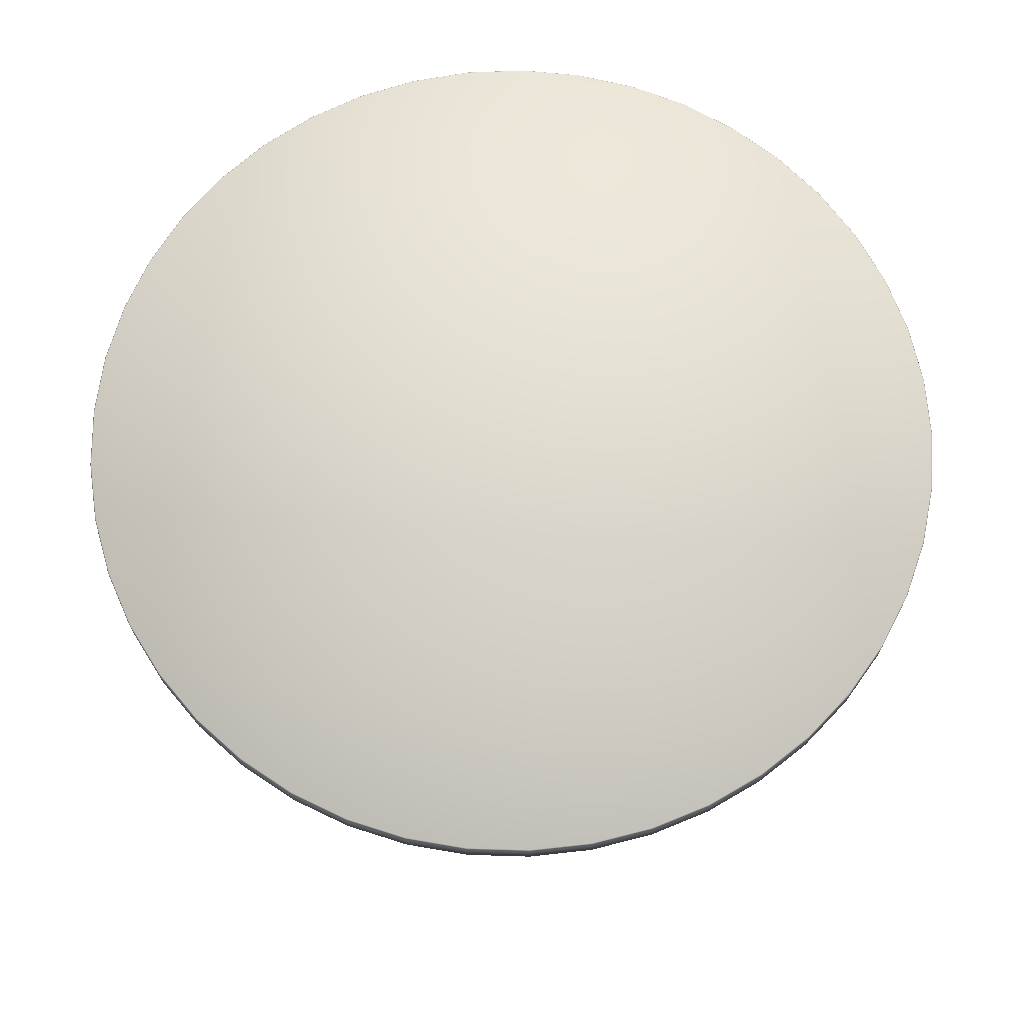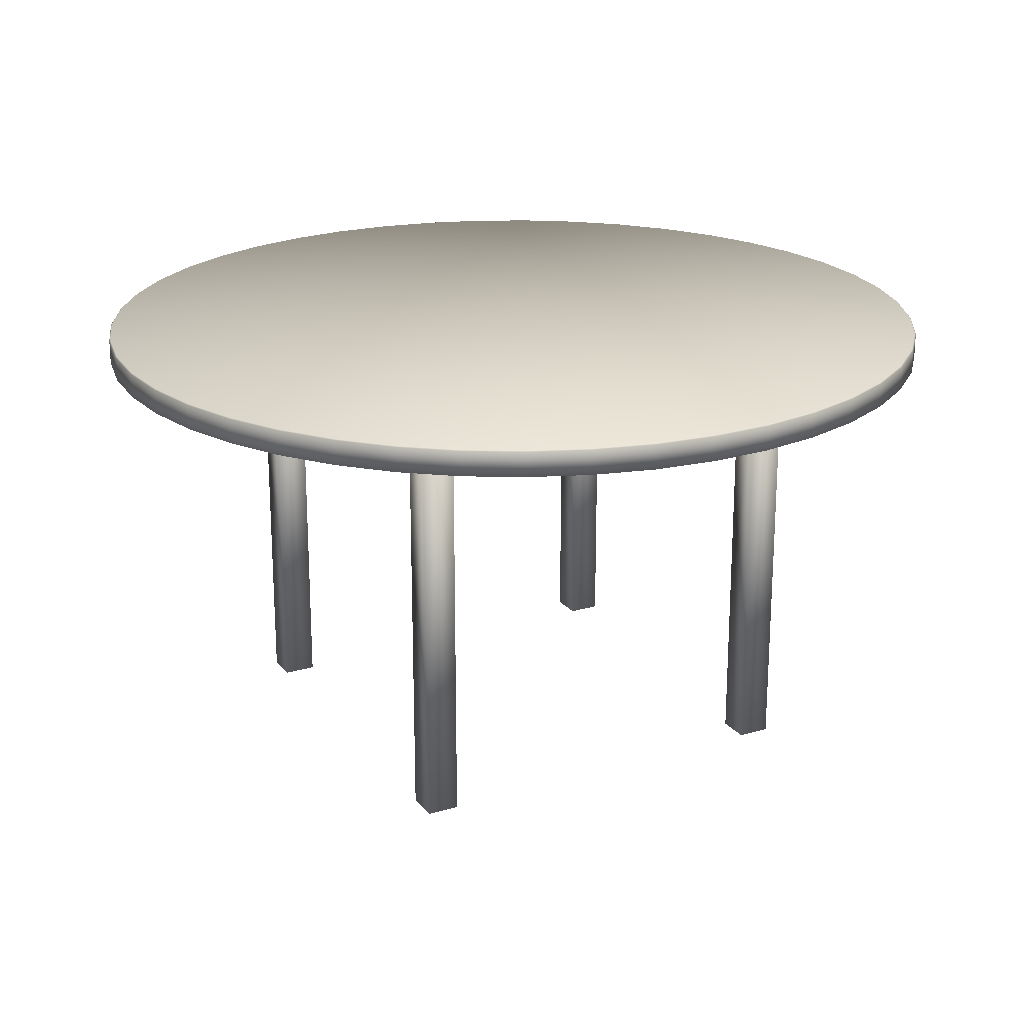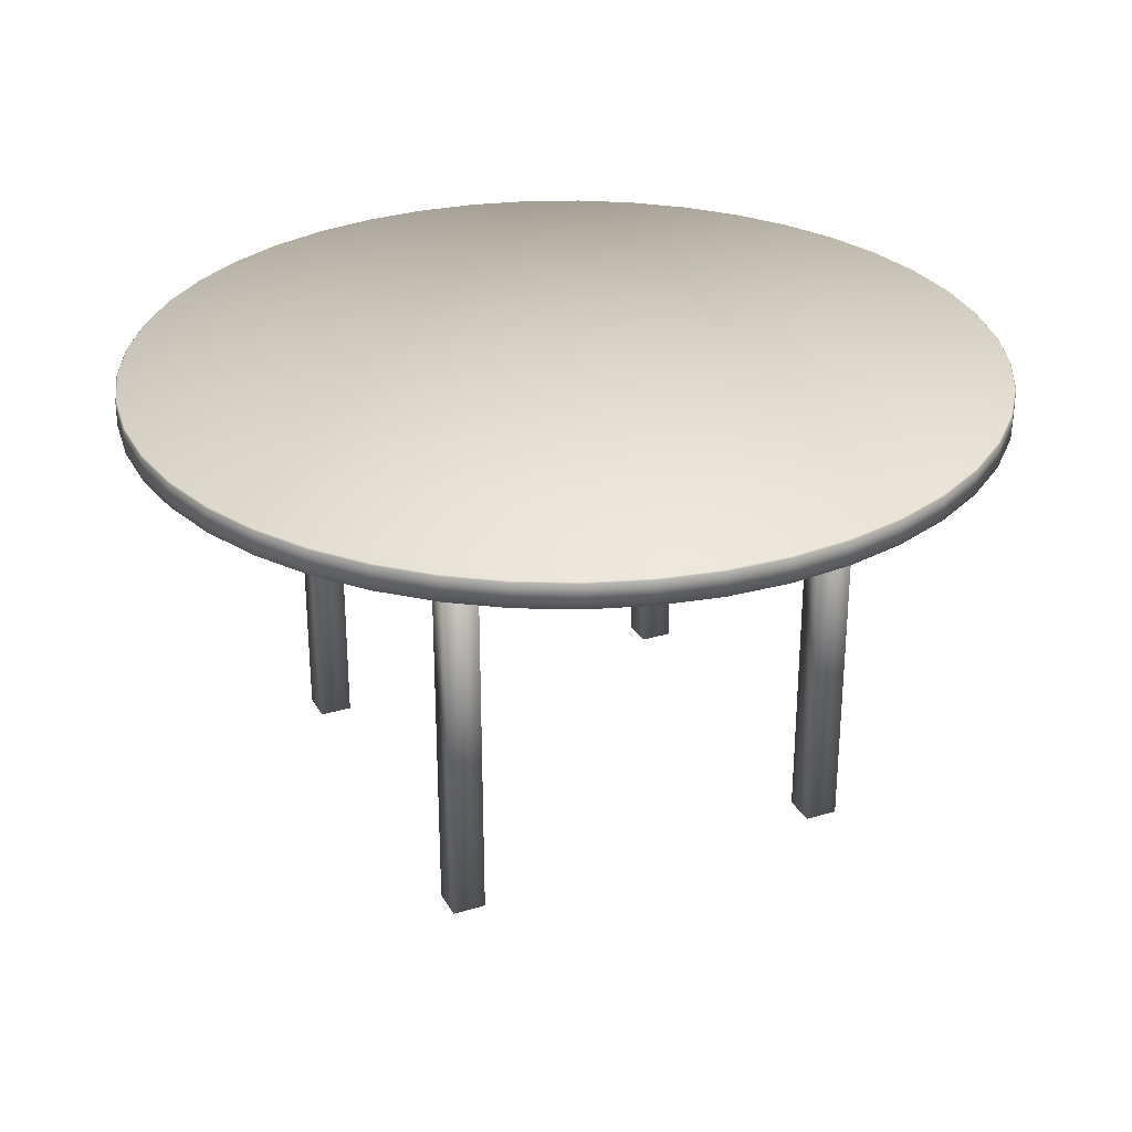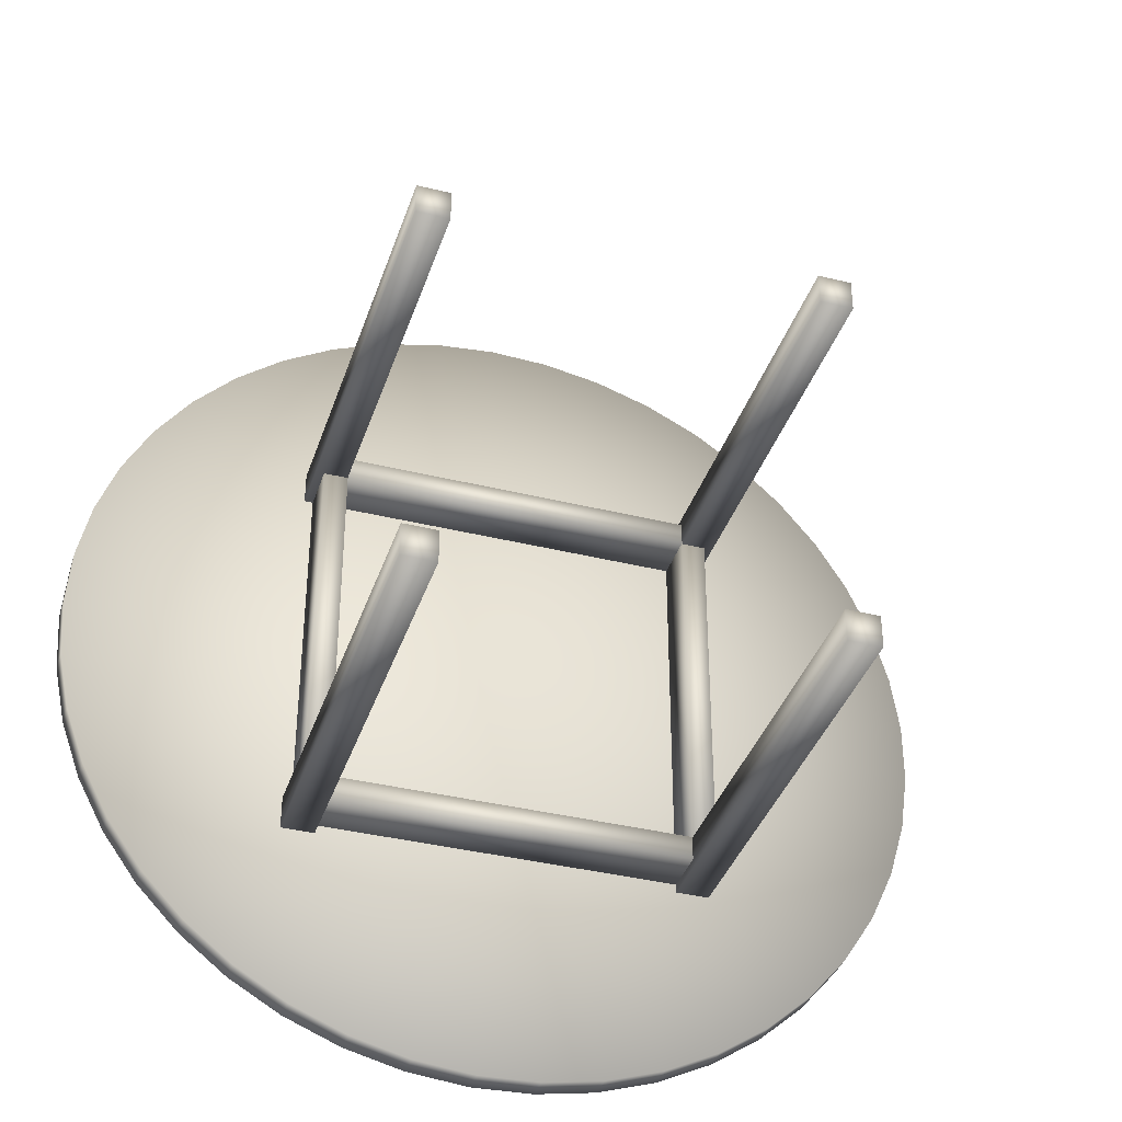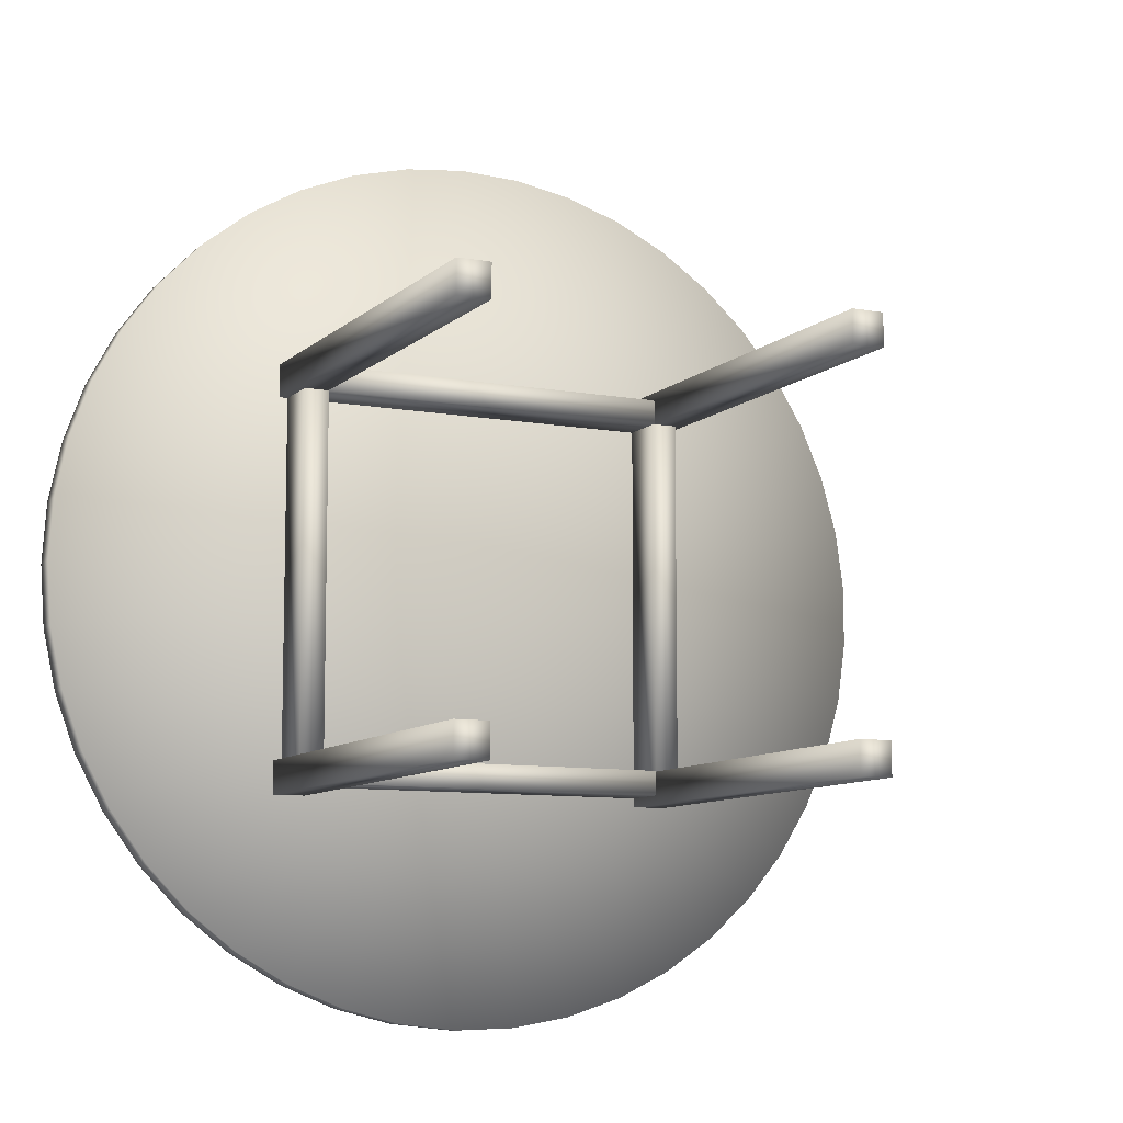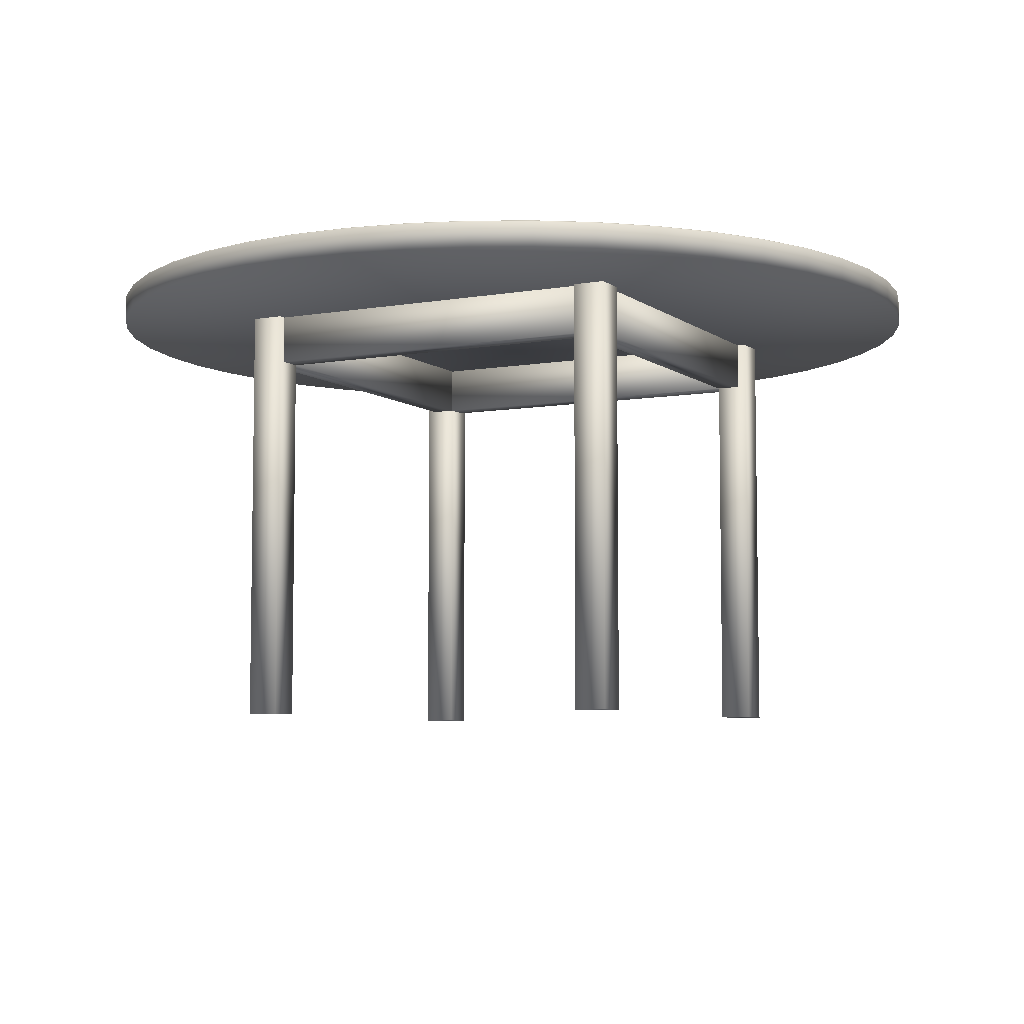
<metadata>
{"format":"obj","ext":"obj","renderer":"f3d","projection":"perspective","resolution":1024,"background":"white","views":[{"elev":69.6,"azim":123.7,"up":"+Y"},{"elev":21.3,"azim":-27.7,"up":"+Y"},{"elev":29.4,"azim":156.0,"up":"+Y"},{"elev":-37.7,"azim":-17.5,"up":"+Z"},{"elev":-9.2,"azim":-25.8,"up":"+Z"},{"elev":-6.5,"azim":27.4,"up":"+Y"}]}
</metadata>
<code>
v 0.7232 0.4978 0.6947
v 0.7232 0.444 0.6947
v 0.6964 0.444 0.6947
v 0.6964 0.4978 0.6947
v 0.7232 0.4978 0.3053
v 0.7232 0.444 0.3053
v 0.6964 0.444 0.3053
v 0.6964 0.4978 0.3053
v 0.3075 0.4978 0.6947
v 0.3075 0.444 0.6947
v 0.2807 0.444 0.6947
v 0.2807 0.4978 0.6947
v 0.2807 0.4978 0.3053
v 0.2807 0.444 0.3053
v 0.3075 0.444 0.3053
v 0.3075 0.4978 0.3053
v 0.3073 0.4978 0.7215
v 0.3073 0.444 0.7215
v 0.3073 0.444 0.6947
v 0.3073 0.4978 0.6947
v 0.6967 0.4978 0.6947
v 0.6967 0.444 0.6947
v 0.6967 0.444 0.7215
v 0.6967 0.4978 0.7215
v 0.3073 0.4978 0.3055
v 0.3073 0.444 0.3055
v 0.3073 0.444 0.2787
v 0.3073 0.4978 0.2787
v 0.6967 0.4978 0.2787
v 0.6967 0.444 0.2787
v 0.6967 0.444 0.3055
v 0.6967 0.4978 0.3055
v 0.7327 0.4976 0.3048
v 0.7327 0.025 0.3048
v 0.6969 0.025 0.3048
v 0.6969 0.4976 0.3048
v 0.7327 0.4976 0.269
v 0.7327 0.025 0.269
v 0.6969 0.025 0.269
v 0.6969 0.4976 0.269
v 0.2713 0.4976 0.3051
v 0.2713 0.025 0.3051
v 0.3071 0.025 0.3051
v 0.3071 0.4976 0.3051
v 0.3071 0.4976 0.2693
v 0.3071 0.025 0.2693
v 0.2713 0.025 0.2693
v 0.2713 0.4976 0.2693
v 0.7327 0.4976 0.7302
v 0.7327 0.025 0.7302
v 0.6969 0.025 0.7302
v 0.6969 0.4976 0.7302
v 0.6969 0.4976 0.6944
v 0.6969 0.025 0.6944
v 0.7327 0.025 0.6944
v 0.7327 0.4976 0.6944
v 0.3071 0.4976 0.7305
v 0.3071 0.025 0.7305
v 0.2713 0.025 0.7305
v 0.2713 0.4976 0.7305
v 0.2713 0.4976 0.6946
v 0.2713 0.025 0.6946
v 0.3071 0.025 0.6946
v 0.3071 0.4976 0.6946
v 0.02963 0.5248 0.4339
v 0.06609 0.5248 0.3067
v 0.1362 0.5248 0.1945
v 0.4837 0.5248 0.025
v 0.55 0.4981 0.02731
v 0.6153 0.4981 0.03882
v 0.6783 0.5248 0.05931
v 0.6783 0.4981 0.05931
v 0.7379 0.5248 0.08838
v 0.7379 0.4981 0.08838
v 0.7929 0.4981 0.1255
v 0.8422 0.5248 0.1698
v 0.8422 0.4981 0.1698
v 0.8848 0.5248 0.2206
v 0.8848 0.4981 0.2206
v 0.9199 0.5248 0.2768
v 0.9199 0.4981 0.2768
v 0.9469 0.5248 0.3374
v 0.9469 0.4981 0.3374
v 0.9652 0.5248 0.4012
v 0.9652 0.4981 0.4012
v 0.9744 0.5248 0.4668
v 0.9744 0.4981 0.4668
v 0.9744 0.4981 0.5331
v 0.9652 0.5248 0.5988
v 0.9652 0.4981 0.5988
v 0.9469 0.5248 0.6625
v 0.9469 0.4981 0.6625
v 0.92 0.5248 0.7231
v 0.92 0.4981 0.7231
v 0.8848 0.5248 0.7793
v 0.8848 0.4981 0.7793
v 0.8422 0.4981 0.8301
v 0.7929 0.5248 0.8745
v 0.7929 0.4981 0.8745
v 0.738 0.5248 0.9116
v 0.738 0.4981 0.9116
v 0.6784 0.5248 0.9407
v 0.6784 0.4981 0.9407
v 0.6153 0.4981 0.9612
v 0.55 0.5248 0.9727
v 0.55 0.4981 0.9727
v 0.3535 0.5248 0.952
v 0.292 0.5248 0.9272
v 0.1362 0.5248 0.8055
v 0.04342 0.5248 0.6311
v 0.02963 0.5248 0.5662
v 0.025 0.5248 0.5
v 0.04341 0.5248 0.369
v 0.09722 0.5248 0.2481
v 0.1823 0.5248 0.1468
v 0.2345 0.5248 0.106
v 0.2919 0.5248 0.07282
v 0.3534 0.5248 0.04798
v 0.4177 0.5248 0.03193
v 0.55 0.5248 0.02731
v 0.6153 0.5248 0.03882
v 0.7929 0.5248 0.1255
v 0.9744 0.5248 0.5331
v 0.8422 0.5248 0.8301
v 0.6153 0.5248 0.9612
v 0.4837 0.5248 0.975
v 0.4178 0.5248 0.9681
v 0.2345 0.5248 0.8941
v 0.1823 0.5248 0.8532
v 0.09724 0.5248 0.7519
v 0.06611 0.5248 0.6934
v 0.025 0.4981 0.5
v 0.02963 0.4981 0.4339
v 0.04341 0.4981 0.369
v 0.06609 0.4981 0.3067
v 0.09722 0.4981 0.2481
v 0.1362 0.4981 0.1945
v 0.1823 0.4981 0.1468
v 0.2345 0.4981 0.106
v 0.2919 0.4981 0.07282
v 0.3534 0.4981 0.04798
v 0.4177 0.4981 0.03193
v 0.4837 0.4981 0.025
v 0.4837 0.4981 0.975
v 0.4178 0.4981 0.9681
v 0.3535 0.4981 0.952
v 0.292 0.4981 0.9272
v 0.2345 0.4981 0.8941
v 0.1823 0.4981 0.8532
v 0.1362 0.4981 0.8055
v 0.09724 0.4981 0.7519
v 0.06611 0.4981 0.6934
v 0.04342 0.4981 0.6311
v 0.02963 0.4981 0.5662
v 0.02634 0.5262 0.5
v 0.03095 0.5262 0.434
v 0.0447 0.5262 0.3694
v 0.06731 0.5262 0.3072
v 0.09836 0.5262 0.2488
v 0.1372 0.5262 0.1954
v 0.1832 0.5262 0.1478
v 0.2353 0.5262 0.1071
v 0.2925 0.5262 0.07402
v 0.3538 0.5262 0.04925
v 0.418 0.5262 0.03326
v 0.4837 0.5262 0.02634
v 0.5498 0.5262 0.02865
v 0.6149 0.5262 0.04013
v 0.6778 0.5262 0.06056
v 0.7372 0.5262 0.08954
v 0.7921 0.5262 0.1265
v 0.8412 0.5262 0.1708
v 0.8837 0.5262 0.2214
v 0.9187 0.5262 0.2775
v 0.9456 0.5262 0.3379
v 0.9639 0.5262 0.4014
v 0.9731 0.5262 0.4669
v 0.5003 0.5262 0.5
v 0.9731 0.5262 0.533
v 0.9639 0.5262 0.5985
v 0.9457 0.5262 0.6621
v 0.9188 0.5262 0.7225
v 0.8837 0.5262 0.7786
v 0.8412 0.5262 0.8292
v 0.7921 0.5262 0.8735
v 0.7373 0.5262 0.9104
v 0.6779 0.5262 0.9394
v 0.615 0.5262 0.9599
v 0.5499 0.5262 0.9713
v 0.4838 0.5262 0.9737
v 0.418 0.5262 0.9668
v 0.3539 0.5262 0.9508
v 0.2926 0.5262 0.926
v 0.2353 0.5262 0.8929
v 0.1832 0.5262 0.8522
v 0.1373 0.5262 0.8047
v 0.09838 0.5262 0.7512
v 0.06734 0.5262 0.6928
v 0.04471 0.5262 0.6307
v 0.03096 0.5262 0.566
v 0.4999 0.4981 0.4897
f 3 2 1
f 4 3 1
f 6 7 8
f 5 6 8
f 7 3 4
f 8 7 4
f 4 1 5
f 8 4 5
f 2 6 5
f 1 2 5
f 7 6 2
f 3 7 2
f 11 10 9
f 12 11 9
f 15 14 13
f 16 15 13
f 14 11 12
f 13 14 12
f 12 9 16
f 13 12 16
f 10 15 16
f 9 10 16
f 14 15 10
f 11 14 10
f 19 18 17
f 20 19 17
f 23 22 21
f 24 23 21
f 22 19 20
f 21 22 20
f 20 17 24
f 21 20 24
f 18 23 24
f 17 18 24
f 22 23 18
f 19 22 18
f 27 26 25
f 28 27 25
f 31 30 29
f 32 31 29
f 30 27 28
f 29 30 28
f 28 25 32
f 29 28 32
f 26 31 32
f 25 26 32
f 30 31 26
f 27 30 26
f 35 34 33
f 36 35 33
f 38 39 40
f 37 38 40
f 39 35 36
f 40 39 36
f 36 33 37
f 40 36 37
f 34 38 37
f 33 34 37
f 39 38 34
f 35 39 34
f 42 43 44
f 41 42 44
f 46 47 48
f 45 46 48
f 43 46 45
f 44 43 45
f 41 44 45
f 48 41 45
f 47 42 41
f 48 47 41
f 47 46 43
f 42 47 43
f 51 50 49
f 52 51 49
f 55 54 53
f 56 55 53
f 54 51 52
f 53 54 52
f 52 49 56
f 53 52 56
f 50 55 56
f 49 50 56
f 54 55 50
f 51 54 50
f 59 58 57
f 60 59 57
f 63 62 61
f 64 63 61
f 58 63 64
f 57 58 64
f 60 57 64
f 61 60 64
f 62 59 60
f 61 62 60
f 62 63 58
f 59 62 58
f 65 133 132
f 112 65 132
f 113 134 133
f 65 113 133
f 66 135 134
f 113 66 134
f 114 136 135
f 66 114 135
f 67 137 136
f 114 67 136
f 115 138 137
f 67 115 137
f 116 139 138
f 115 116 138
f 117 140 139
f 116 117 139
f 118 141 140
f 117 118 140
f 119 142 141
f 118 119 141
f 68 143 142
f 119 68 142
f 120 69 143
f 68 120 143
f 121 70 69
f 120 121 69
f 71 72 70
f 121 71 70
f 73 74 72
f 71 73 72
f 122 75 74
f 73 122 74
f 76 77 75
f 122 76 75
f 78 79 77
f 76 78 77
f 80 81 79
f 78 80 79
f 82 83 81
f 80 82 81
f 84 85 83
f 82 84 83
f 86 87 85
f 84 86 85
f 123 88 87
f 86 123 87
f 89 90 88
f 123 89 88
f 91 92 90
f 89 91 90
f 93 94 92
f 91 93 92
f 95 96 94
f 93 95 94
f 124 97 96
f 95 124 96
f 98 99 97
f 124 98 97
f 100 101 99
f 98 100 99
f 102 103 101
f 100 102 101
f 125 104 103
f 102 125 103
f 105 106 104
f 125 105 104
f 126 144 106
f 105 126 106
f 127 145 144
f 126 127 144
f 107 146 145
f 127 107 145
f 108 147 146
f 107 108 146
f 128 148 147
f 108 128 147
f 129 149 148
f 128 129 148
f 109 150 149
f 129 109 149
f 130 151 150
f 109 130 150
f 131 152 151
f 130 131 151
f 110 153 152
f 131 110 152
f 111 154 153
f 110 111 153
f 112 132 154
f 111 112 154
f 178 156 155
f 156 65 112
f 155 156 112
f 178 157 156
f 157 113 65
f 156 157 65
f 178 158 157
f 158 66 113
f 157 158 113
f 178 159 158
f 159 114 66
f 158 159 66
f 178 160 159
f 160 67 114
f 159 160 114
f 178 161 160
f 161 115 67
f 160 161 67
f 178 162 161
f 162 116 115
f 161 162 115
f 178 163 162
f 163 117 116
f 162 163 116
f 178 164 163
f 164 118 117
f 163 164 117
f 178 165 164
f 165 119 118
f 164 165 118
f 178 166 165
f 166 68 119
f 165 166 119
f 178 167 166
f 167 120 68
f 166 167 68
f 178 168 167
f 168 121 120
f 167 168 120
f 178 169 168
f 169 71 121
f 168 169 121
f 178 170 169
f 170 73 71
f 169 170 71
f 178 171 170
f 171 122 73
f 170 171 73
f 178 172 171
f 172 76 122
f 171 172 122
f 178 173 172
f 173 78 76
f 172 173 76
f 178 174 173
f 174 80 78
f 173 174 78
f 178 175 174
f 175 82 80
f 174 175 80
f 178 176 175
f 176 84 82
f 175 176 82
f 178 177 176
f 177 86 84
f 176 177 84
f 178 179 177
f 179 123 86
f 177 179 86
f 178 180 179
f 180 89 123
f 179 180 123
f 178 181 180
f 181 91 89
f 180 181 89
f 178 182 181
f 182 93 91
f 181 182 91
f 178 183 182
f 183 95 93
f 182 183 93
f 178 184 183
f 184 124 95
f 183 184 95
f 178 185 184
f 185 98 124
f 184 185 124
f 178 186 185
f 186 100 98
f 185 186 98
f 178 187 186
f 187 102 100
f 186 187 100
f 178 188 187
f 188 125 102
f 187 188 102
f 178 189 188
f 189 105 125
f 188 189 125
f 178 190 189
f 190 126 105
f 189 190 105
f 178 191 190
f 191 127 126
f 190 191 126
f 178 192 191
f 192 107 127
f 191 192 127
f 178 193 192
f 193 108 107
f 192 193 107
f 178 194 193
f 194 128 108
f 193 194 108
f 178 195 194
f 195 129 128
f 194 195 128
f 178 196 195
f 196 109 129
f 195 196 129
f 178 197 196
f 197 130 109
f 196 197 109
f 178 198 197
f 198 131 130
f 197 198 130
f 178 199 198
f 199 110 131
f 198 199 131
f 178 200 199
f 200 111 110
f 199 200 110
f 178 155 200
f 155 112 111
f 200 155 111
f 201 143 69
f 201 69 70
f 201 70 72
f 201 72 74
f 201 74 75
f 201 75 77
f 201 77 79
f 201 79 81
f 201 81 83
f 201 83 85
f 201 85 87
f 201 87 88
f 201 88 90
f 201 90 92
f 201 92 94
f 201 94 96
f 201 96 97
f 201 97 99
f 201 99 101
f 201 101 103
f 201 103 104
f 201 104 106
f 201 106 144
f 201 144 145
f 201 145 146
f 201 146 147
f 201 147 148
f 201 148 149
f 201 149 150
f 201 150 151
f 201 151 152
f 201 152 153
f 201 153 154
f 201 154 132
f 201 132 133
f 201 133 134
f 201 134 135
f 201 135 136
f 201 136 137
f 201 137 138
f 201 138 139
f 201 139 140
f 201 140 141
f 201 141 142
f 201 142 143

</code>
